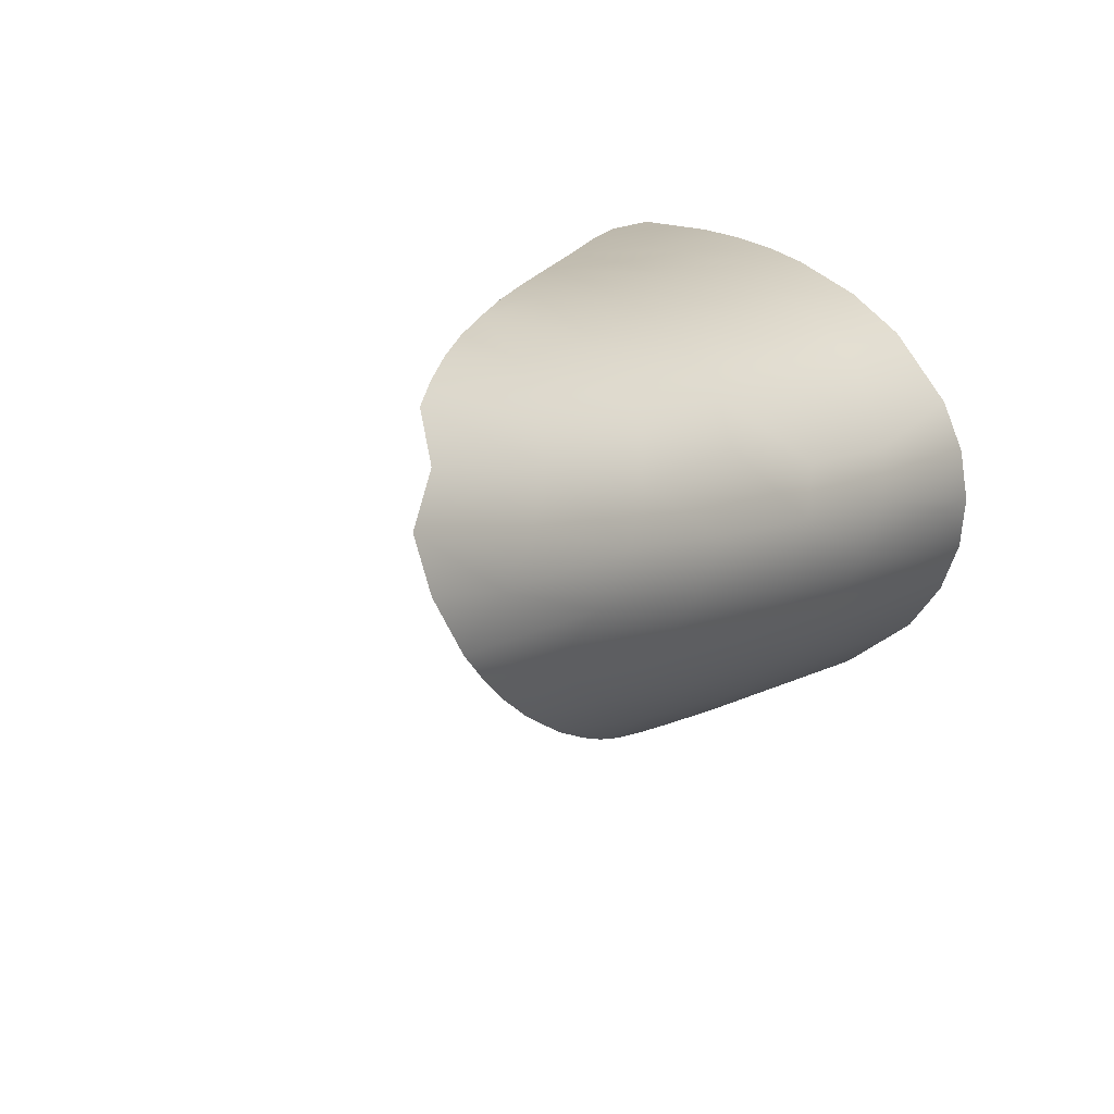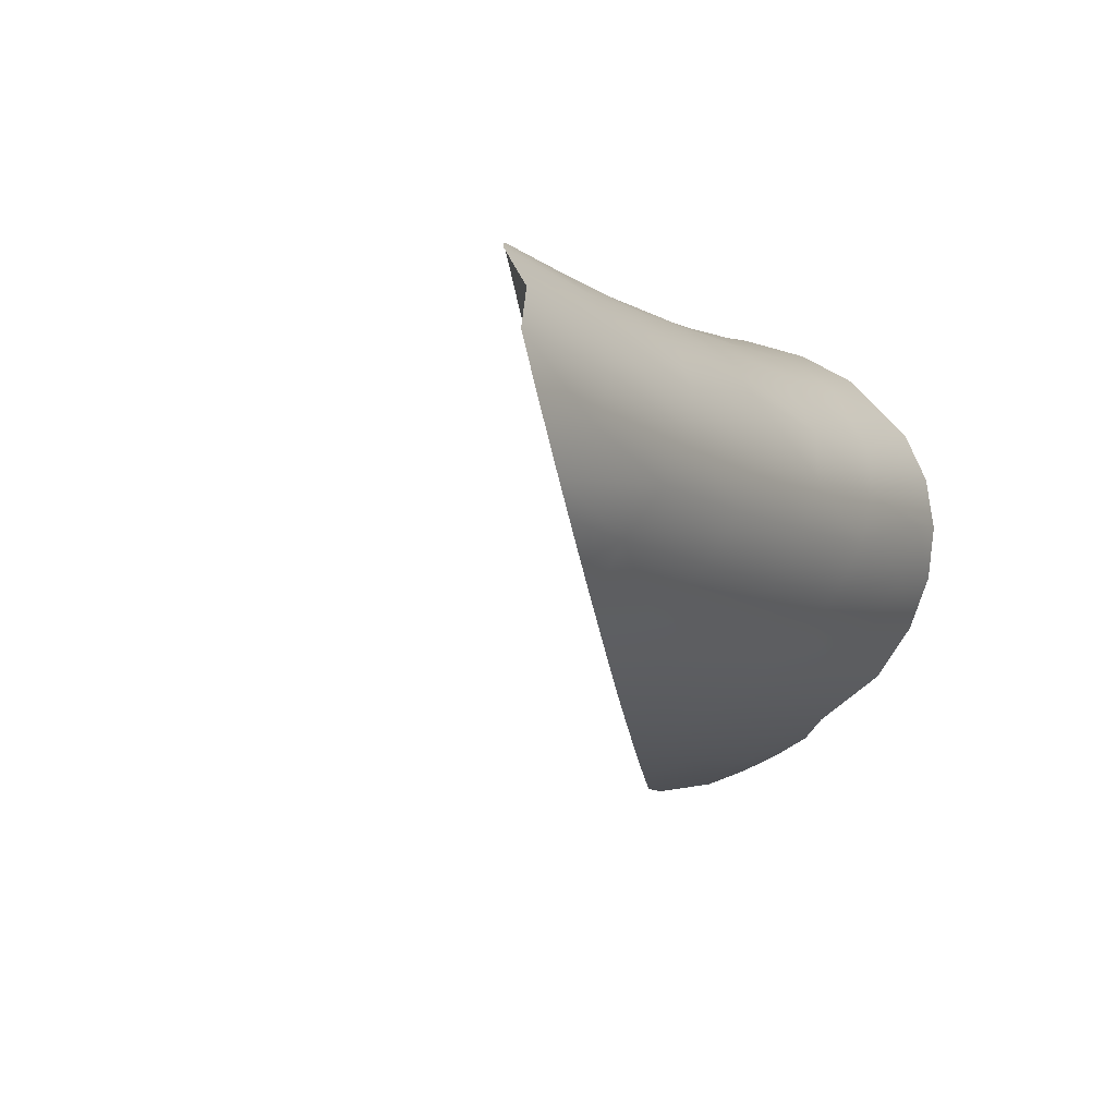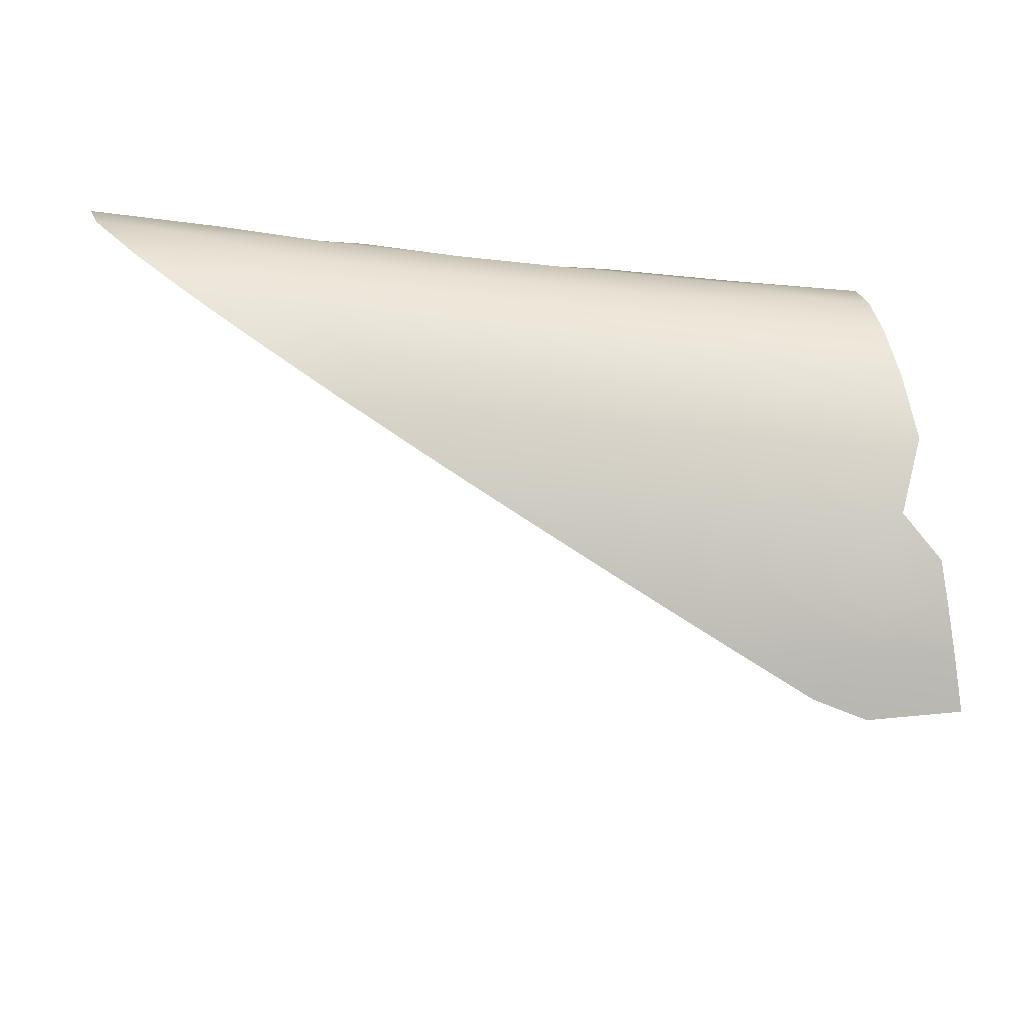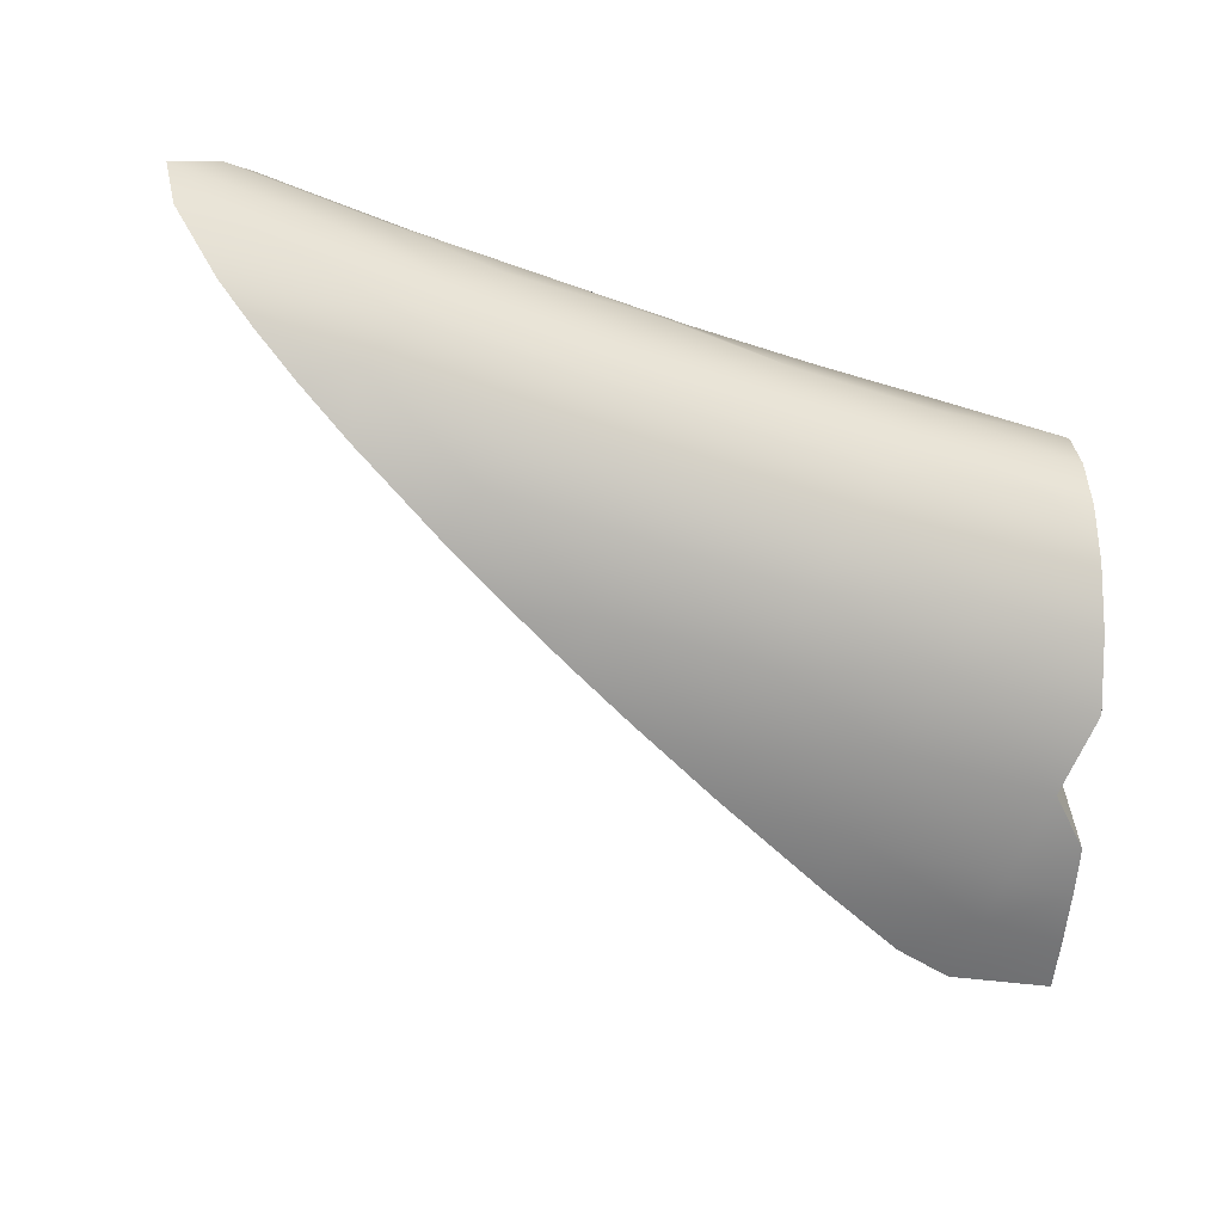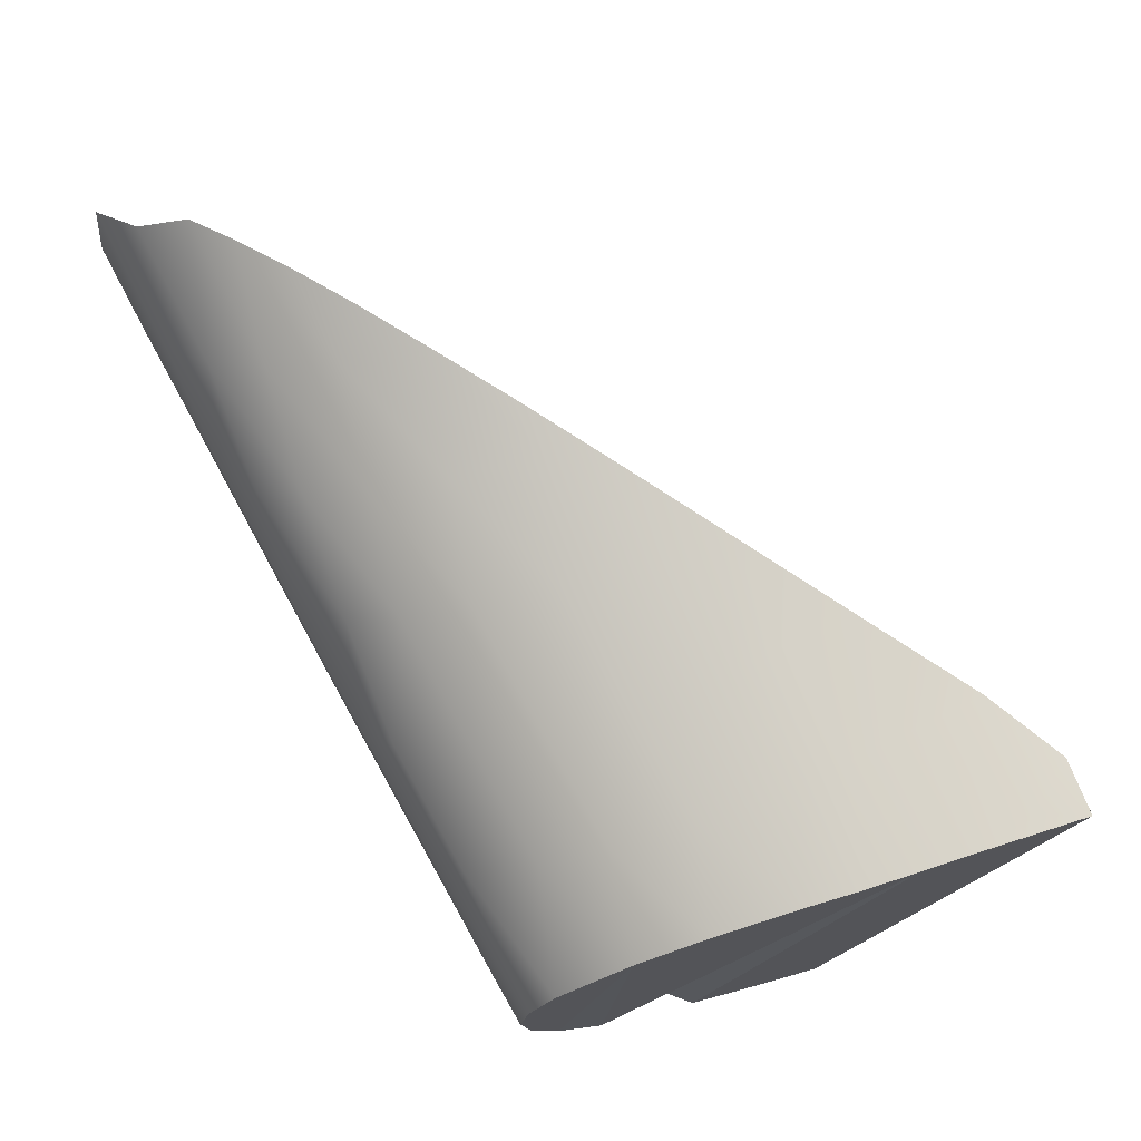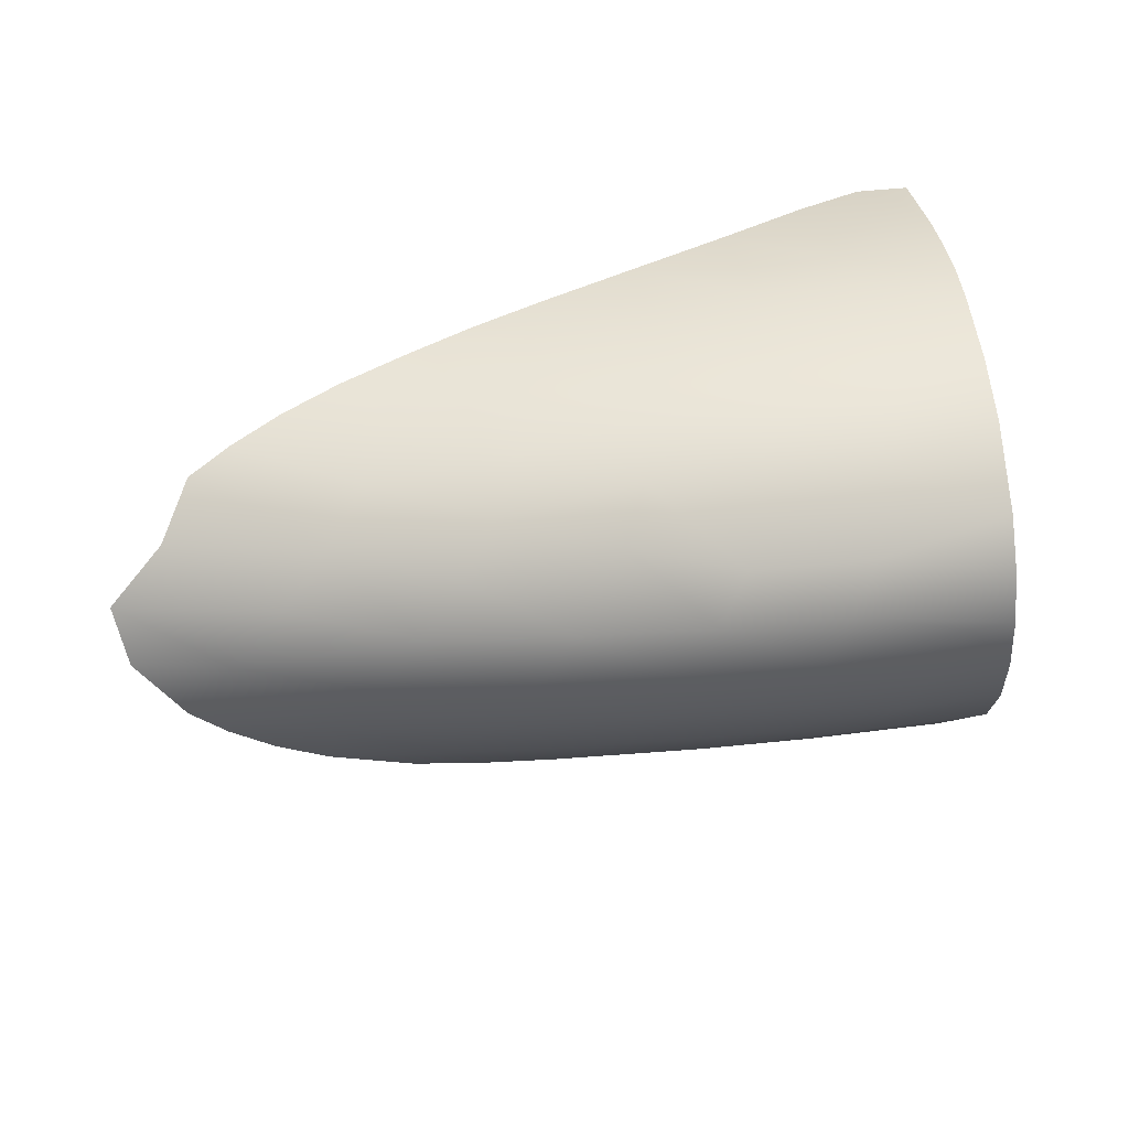
<metadata>
{"format":"obj","ext":"obj","renderer":"f3d","projection":"perspective","resolution":1024,"background":"white","views":[{"elev":20.2,"azim":134.8,"up":"+Z"},{"elev":3.4,"azim":125.8,"up":"+Z"},{"elev":29.8,"azim":174.6,"up":"+Y"},{"elev":-32.9,"azim":167.8,"up":"+Z"},{"elev":74.0,"azim":-114.3,"up":"+Z"},{"elev":33.7,"azim":167.0,"up":"+Z"}]}
</metadata>
<code>
o TeapotHandle_cell.129_TeapotHandle_cell.165
v -0.5268 -1.253 0.02157
v -0.5279 -1.248 0.02376
v -0.5129 -1.247 0.02548
v -0.4989 -1.242 0.02987
v -0.53 -1.241 0.02856
v -0.5153 -1.239 0.03017
v -0.5017 -1.235 0.03466
v -0.4864 -1.233 0.03708
v -0.5179 -1.233 0.03527
v -0.5047 -1.23 0.03976
v -0.4898 -1.228 0.04202
v -0.4745 -1.227 0.04473
v -0.5205 -1.229 0.04062
v -0.5077 -1.226 0.045
v -0.4932 -1.225 0.0471
v -0.4784 -1.224 0.04964
v -0.4633 -1.223 0.05262
v -0.5232 -1.227 0.04605
v -0.5107 -1.225 0.05024
v -0.4966 -1.224 0.05215
v -0.4823 -1.223 0.05451
v -0.4676 -1.221 0.05731
v -0.5257 -1.226 0.0514
v -0.4551 -1.22 0.06276
v -0.5136 -1.225 0.05531
v -0.5 -1.224 0.05705
v -0.486 -1.223 0.05921
v -0.4719 -1.222 0.06182
v -0.4598 -1.222 0.06694
v -0.5163 -1.227 0.06008
v -0.5031 -1.226 0.06162
v -0.4759 -1.224 0.06602
v -0.4913 -1.227 0.06563
v -0.4642 -1.225 0.07074
v -0.4502 -1.224 0.074
v -0.4797 -1.228 0.06977
v -0.5198 -1.234 0.06629
v -0.5072 -1.233 0.06757
v -0.4944 -1.231 0.06928
v -0.4682 -1.229 0.07403
v -0.483 -1.233 0.07292
v -0.5216 -1.24 0.06959
v -0.5094 -1.239 0.07071
v -0.497 -1.238 0.07225
v -0.4716 -1.236 0.07668
v -0.4857 -1.24 0.07536
v -0.5229 -1.248 0.07203
v -0.511 -1.247 0.07301
v -0.499 -1.245 0.07441
v -0.4876 -1.249 0.07692
v -0.5236 -1.257 0.07347
v -0.512 -1.256 0.07433
v -0.5003 -1.255 0.07562
v -0.5237 -1.262 0.07375
v -0.5123 -1.261 0.07457
v -0.5237 -1.268 0.07373
v -0.5345 -1.275 0.07303
v -0.4532 -1.228 0.07751
v -0.4454 -1.221 0.07036
v -0.4465 -1.22 0.06484
v -0.4573 -1.231 0.07832
v -0.5318 -1.23 0.03956
v -0.5311 -1.228 0.04538
v -0.5307 -1.227 0.05104
v -0.5306 -1.228 0.05637
v -0.4584 -1.224 0.05086
v -0.4542 -1.222 0.05464
v -0.4509 -1.221 0.0582
v -0.4719 -1.23 0.04131
v -0.4634 -1.226 0.047
v -0.4818 -1.248 0.07798
v -0.4744 -1.243 0.07853
v -0.4679 -1.239 0.07887
v -0.4621 -1.235 0.0788
v -0.5325 -1.245 0.07038
v -0.5337 -1.253 0.07242
v -0.5344 -1.258 0.07303
v -0.5351 -1.264 0.07334
v -0.5122 -1.269 0.0744
v -0.5357 -1.269 0.07335
v -0.5233 -1.276 0.07316
v -0.5312 -1.28 0.07254
v -0.5368 -1.28 0.07256
v -0.5307 -1.23 0.06123
v -0.5316 -1.238 0.06734
v -0.49 -1.254 0.07709
v -0.5006 -1.261 0.0758
v -0.4792 -1.234 0.03709
v -0.4846 -1.237 0.03426
v -0.4911 -1.241 0.03114
v -0.5 -1.246 0.02729
v -0.5354 -1.259 0.01869
v -0.5338 -1.245 0.02568
v -0.5343 -1.249 0.02319
v -0.5348 -1.254 0.02085
v -0.5326 -1.235 0.03377
v -0.5115 -1.253 0.02297
v -0.52 -1.258 0.02025
v -0.5255 -1.26 0.01904
v -0.4621 -1.235 0.0788
v -0.4573 -1.231 0.07832
v -0.4542 -1.222 0.05464
v -0.4584 -1.224 0.05086
v -0.4509 -1.221 0.0582
v -0.4818 -1.248 0.07798
v -0.4744 -1.243 0.07853
v -0.4679 -1.239 0.07887
v -0.5344 -1.258 0.07303
v -0.5337 -1.253 0.07242
v -0.5357 -1.269 0.07335
v -0.5351 -1.264 0.07334
v -0.4846 -1.237 0.03426
v -0.4911 -1.241 0.03114
v -0.5338 -1.245 0.02568
v -0.5343 -1.249 0.02319
v -0.5348 -1.254 0.02085
v -0.5354 -1.259 0.01869
v -0.5115 -1.253 0.02297
v -0.52 -1.258 0.02025
v -0.4454 -1.221 0.07036
v -0.4502 -1.224 0.074
v -0.4532 -1.228 0.07751
v -0.5307 -1.227 0.05104
v -0.5306 -1.228 0.05637
v -0.5255 -1.26 0.01904
v -0.5307 -1.23 0.06123
v -0.53 -1.241 0.02856
v -0.5326 -1.235 0.03377
v -0.4465 -1.22 0.06484
v -0.5311 -1.228 0.04538
v -0.5318 -1.23 0.03956
v -0.4634 -1.226 0.047
v -0.4719 -1.23 0.04131
v -0.4792 -1.234 0.03709
v -0.49 -1.254 0.07709
v -0.5325 -1.245 0.07038
v -0.5233 -1.276 0.07316
v -0.5122 -1.269 0.0744
v -0.5312 -1.28 0.07254
v -0.5368 -1.28 0.07256
v -0.5316 -1.238 0.06734
v -0.5006 -1.261 0.0758
v -0.5 -1.246 0.02729
f 92 82 140
f 91 87 79
f 70 73 72
f 85 63 62
f 94 95 78
f 92 125 82
f 82 125 81
f 98 97 79
f 91 90 87
f 89 88 87
f 79 81 98
f 89 87 90
f 97 91 79
f 81 125 98
f 87 88 86
f 69 70 72
f 66 67 74
f 68 60 35
f 35 58 61
f 60 59 35
f 70 66 74
f 86 88 71
f 72 71 69
f 74 73 70
f 35 67 68
f 67 61 74
f 71 88 69
f 61 67 35
f 96 78 77
f 77 76 96
f 75 85 96
f 84 65 64
f 64 63 84
f 62 96 85
f 76 75 96
f 84 63 85
f 80 78 95
f 96 5 78
f 93 94 78
f 95 92 80
f 140 80 92
f 5 93 78
f 1 119 99
f 1 3 118
f 118 3 143
f 3 4 143
f 2 6 3
f 3 6 4
f 4 112 113
f 6 7 4
f 4 8 112
f 112 8 134
f 127 9 6
f 6 9 7
f 8 133 134
f 9 10 7
f 7 11 8
f 8 12 133
f 133 12 132
f 9 13 10
f 13 14 10
f 10 15 11
f 11 16 12
f 12 17 132
f 17 103 132
f 13 18 14
f 17 104 102
f 18 19 14
f 14 20 15
f 15 21 16
f 16 22 17
f 18 23 19
f 22 24 104
f 104 24 129
f 23 25 19
f 19 26 20
f 20 27 21
f 21 28 22
f 22 28 24
f 123 124 25
f 28 29 24
f 24 120 129
f 124 30 25
f 25 31 26
f 26 33 27
f 27 32 28
f 28 34 29
f 29 121 120
f 124 126 30
f 33 36 32
f 32 36 34
f 126 37 30
f 30 38 31
f 31 39 33
f 33 39 36
f 36 40 34
f 34 122 121
f 39 41 36
f 36 41 40
f 40 101 122
f 37 43 38
f 38 44 39
f 39 44 41
f 41 45 40
f 40 45 101
f 44 46 41
f 41 46 45
f 45 100 101
f 42 48 43
f 43 49 44
f 44 49 46
f 46 106 45
f 45 107 100
f 49 50 46
f 46 50 106
f 47 52 48
f 48 53 49
f 49 53 50
f 50 105 106
f 53 135 50
f 50 135 105
f 51 55 52
f 52 142 53
f 53 142 135
f 111 56 54
f 54 138 55
f 55 138 142
f 57 56 110
f 56 137 138
f 57 139 137
f 141 42 37
f 116 99 117
f 17 22 104
f 115 1 116
f 131 18 13
f 108 54 51
f 115 114 2
f 113 143 4
f 110 83 57
f 136 109 47
f 109 51 47
f 130 23 18
f 131 9 128
f 141 136 42
f 126 141 37
f 136 47 42
f 109 108 51
f 114 127 2
f 1 118 119
f 1 2 3
f 2 127 6
f 4 7 8
f 127 128 9
f 7 10 11
f 8 11 12
f 10 14 15
f 11 15 16
f 12 16 17
f 17 102 103
f 14 19 20
f 15 20 21
f 16 21 22
f 23 123 25
f 19 25 26
f 20 26 27
f 21 27 28
f 24 29 120
f 25 30 31
f 26 31 33
f 27 33 32
f 28 32 34
f 29 34 121
f 30 37 38
f 31 38 39
f 34 40 122
f 37 42 43
f 38 43 44
f 42 47 48
f 43 48 49
f 45 106 107
f 47 51 52
f 48 52 53
f 51 54 55
f 52 55 142
f 111 110 56
f 54 56 138
f 57 137 56
f 57 83 139
f 116 1 99
f 115 2 1
f 131 130 18
f 108 111 54
f 130 123 23
f 131 13 9

</code>
